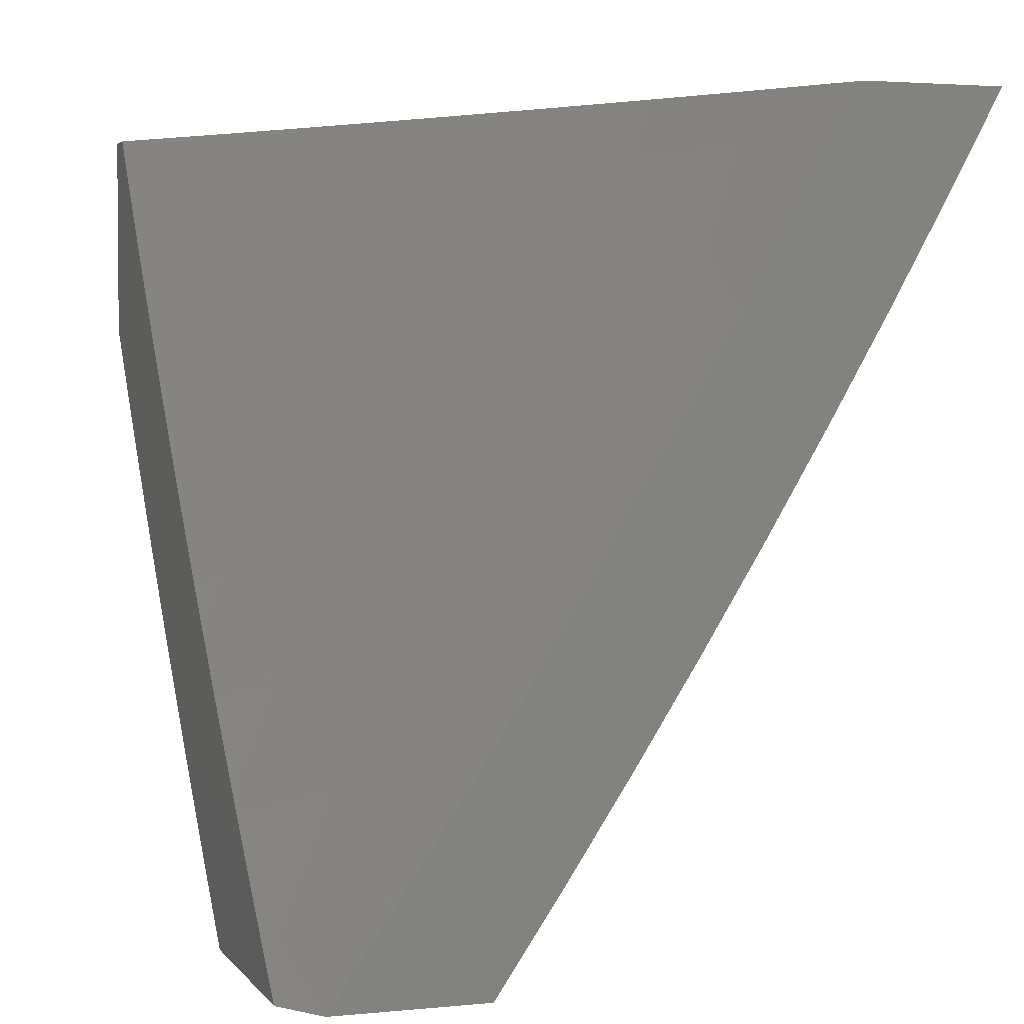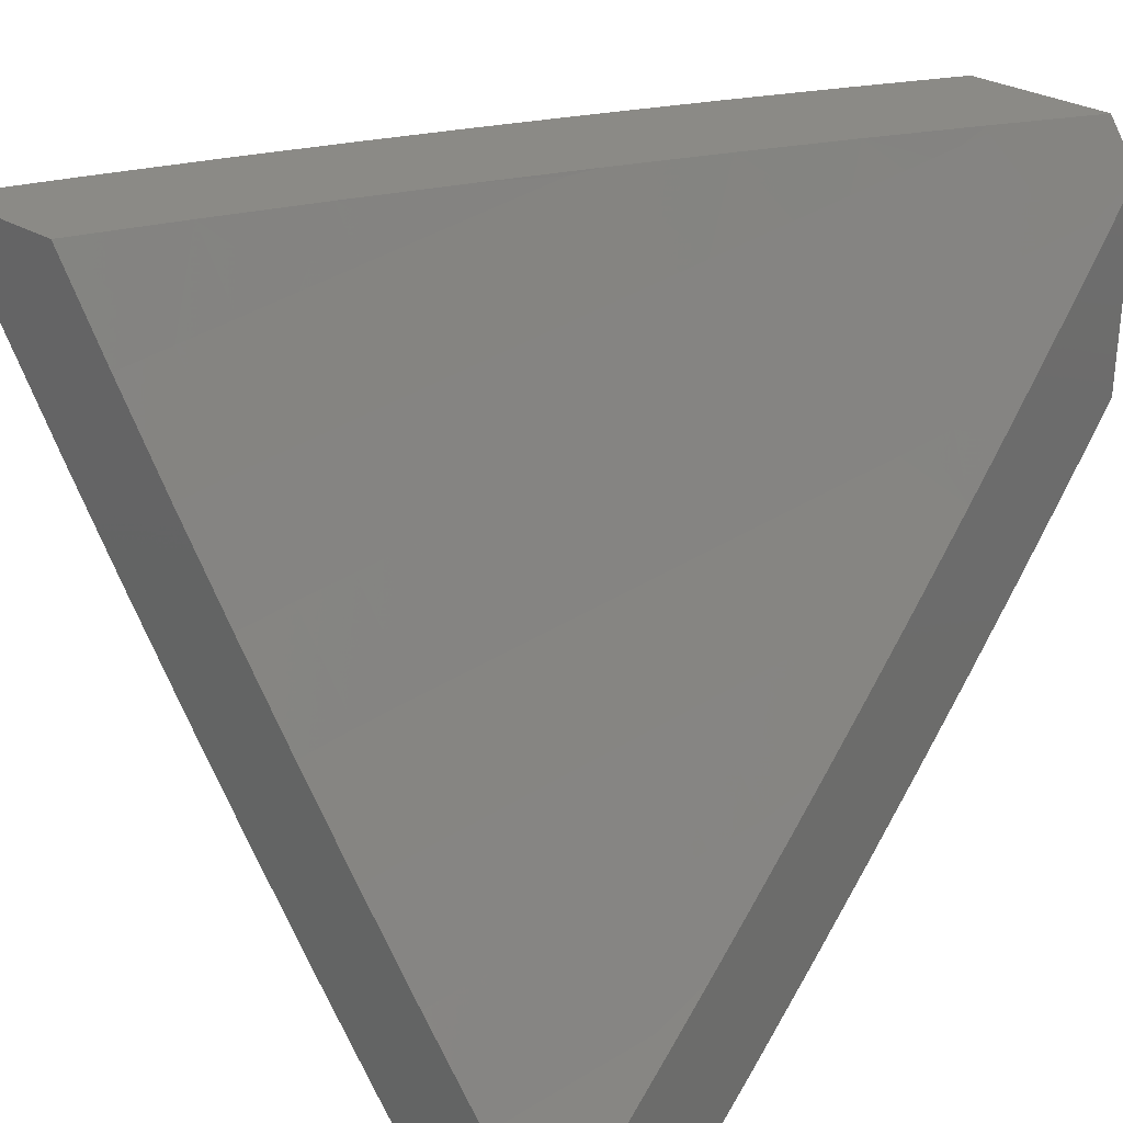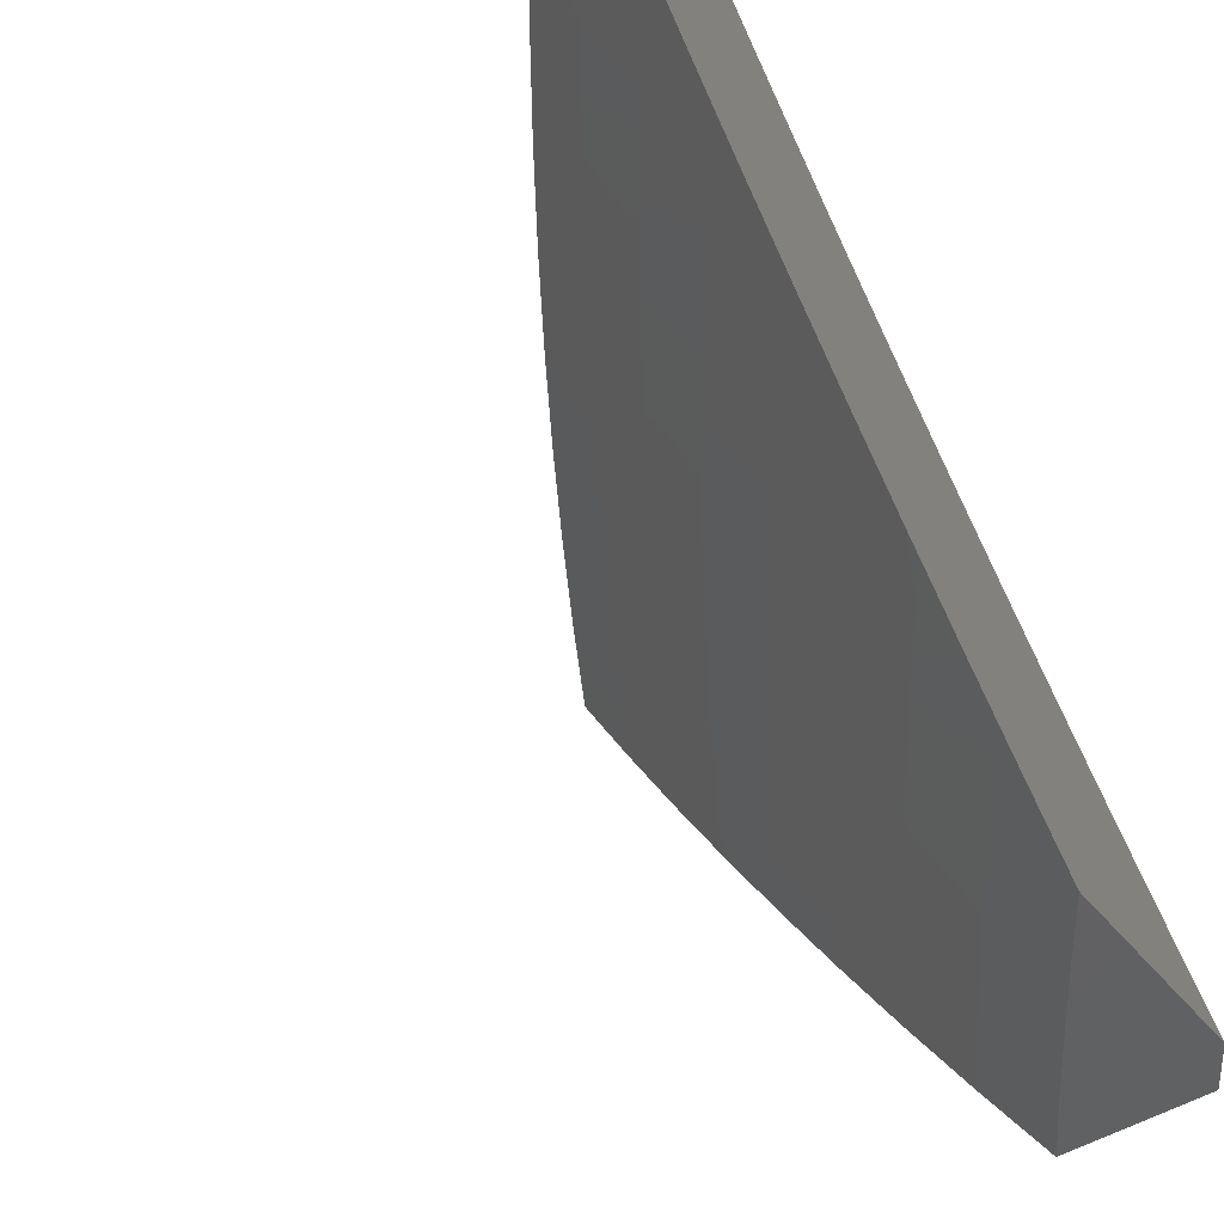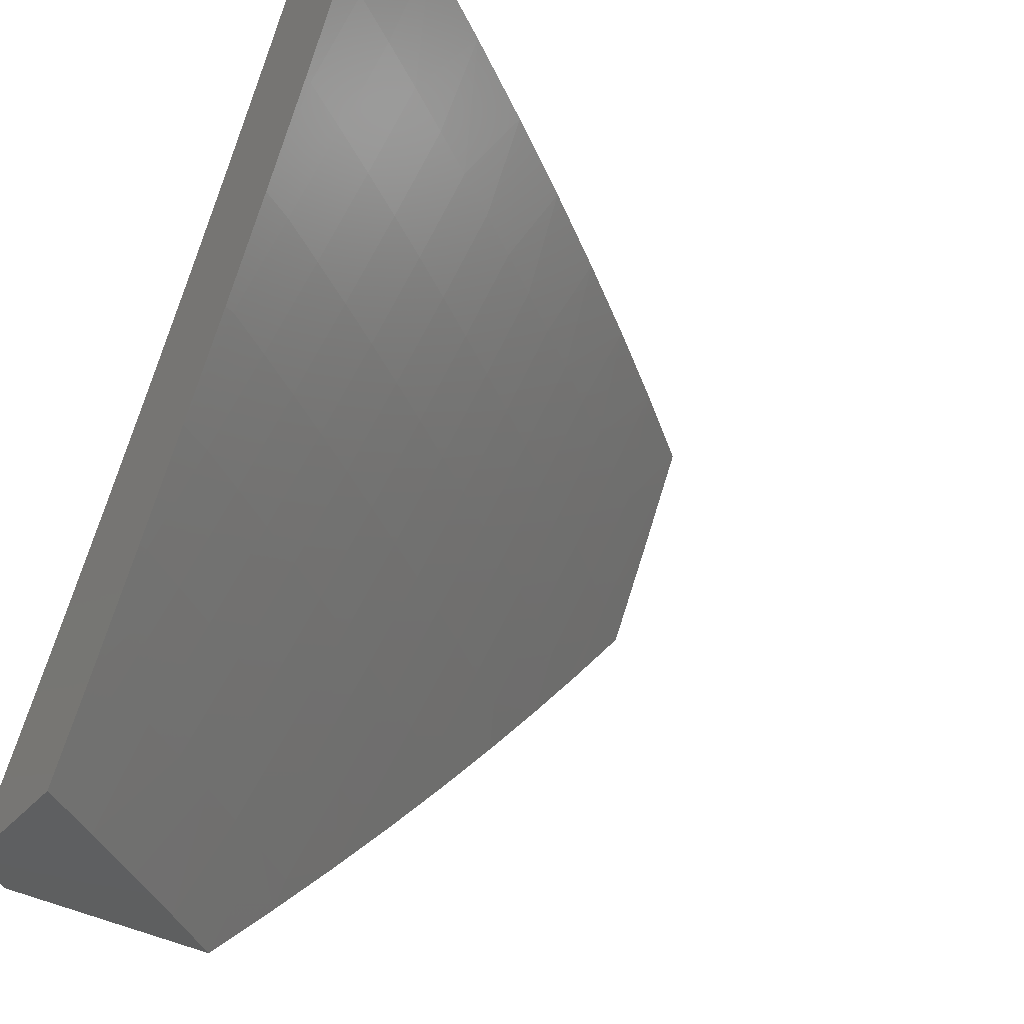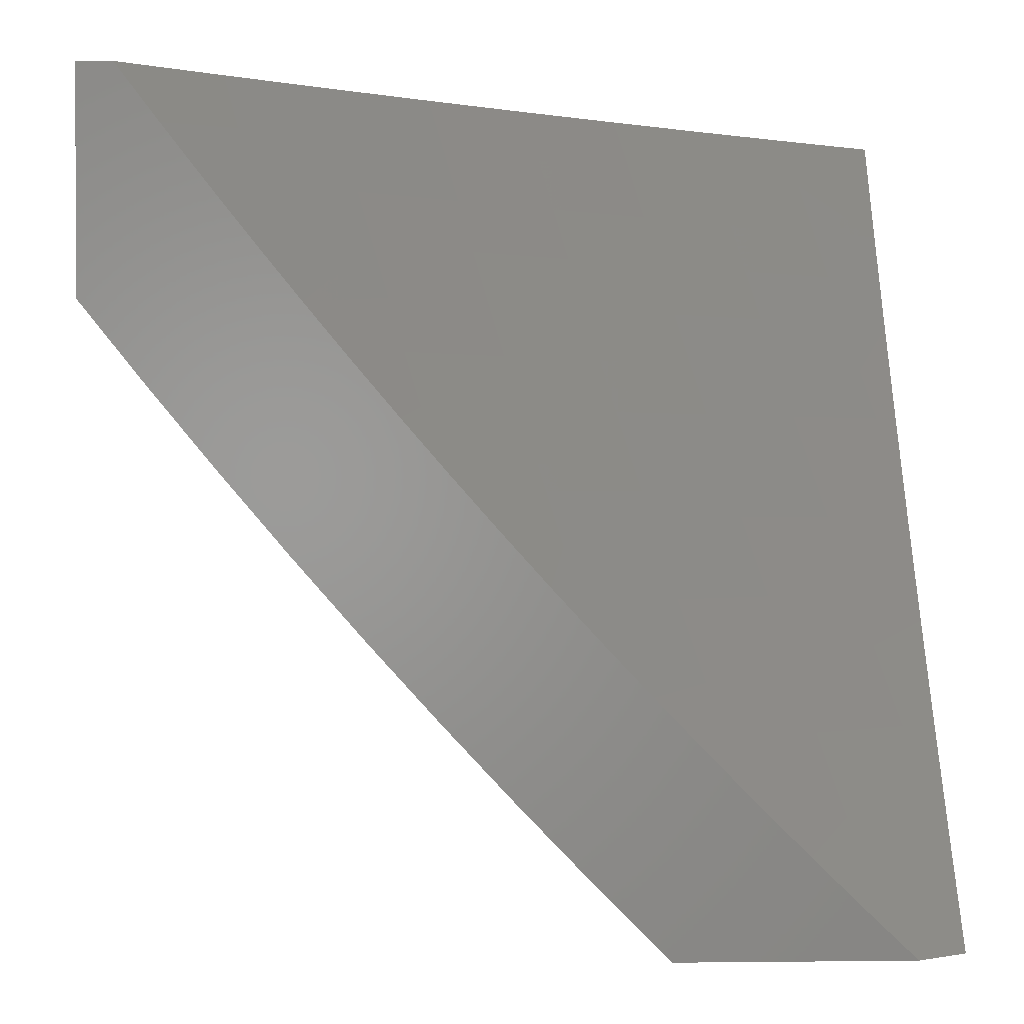
<metadata>
{"format":"stl","ext":"stl","renderer":"f3d","projection":"perspective","resolution":1024,"background":"white","views":[{"elev":3.0,"azim":161.3,"up":"+Z"},{"elev":30.1,"azim":40.9,"up":"+Y"},{"elev":-46.5,"azim":36.6,"up":"+Z"},{"elev":-37.7,"azim":-126.0,"up":"+Z"},{"elev":0.4,"azim":87.4,"up":"+Z"}]}
</metadata>
<code>
# stl→obj: 237 verts, 470 faces
v -8.171 -5.086 -6
v -8.24 -5.109 -5.877
v -8.227 -5 -6
v -8.282 -5.043 -5.877
v -8.308 -5 -5.879
v -8.341 -5.079 -5.754
v -8.382 -5.013 -5.754
v -8.398 -5.114 -5.63
v -8.44 -5.047 -5.63
v -8.454 -5.148 -5.505
v -8.496 -5.081 -5.505
v -8.508 -5.181 -5.379
v -8.551 -5.114 -5.379
v -8.562 -5.213 -5.253
v -8.604 -5.146 -5.253
v -8.613 -5.245 -5.127
v -8.656 -5.177 -5.127
v -8.675 -5.258 -5
v -8.755 -5.129 -5
v -8.198 -5.173 -5.877
v -8.115 -5.171 -6
v -8.155 -5.238 -5.877
v -8.058 -5.256 -6
v -8.111 -5.303 -5.877
v -8.067 -5.367 -5.877
v -8.124 -5.405 -5.754
v -8.079 -5.469 -5.754
v -8.134 -5.506 -5.63
v -8.088 -5.571 -5.63
v -8.142 -5.608 -5.505
v -8.095 -5.672 -5.505
v -8.148 -5.709 -5.379
v -8.1 -5.773 -5.379
v -8.15 -5.81 -5.253
v -8.102 -5.874 -5.253
v -8.151 -5.91 -5.127
v -8.101 -5.974 -5.127
v -8.156 -6 -5
v -8.079 -6 -5.131
v -8.053 -5.938 -5.253
v -8 -6 -5.261
v -8 -5.922 -5.358
v -8.003 -5.901 -5.379
v -8 -5.844 -5.453
v -8.052 -5.838 -5.379
v -8.048 -5.736 -5.505
v -8 -5.34 -6
v -8 -5.427 -5.912
v -8.022 -5.43 -5.877
v -8 -5.513 -5.823
v -8.033 -5.533 -5.754
v -8 -5.598 -5.733
v -8.042 -5.635 -5.63
v -8 -5.681 -5.641
v -8 -5.763 -5.548
v -8.247 -5.88 -5
v -8.2 -5.845 -5.127
v -8.198 -5.745 -5.253
v -8.195 -5.644 -5.379
v -8.188 -5.543 -5.505
v -8.18 -5.442 -5.63
v -8.168 -5.34 -5.754
v -8.248 -5.779 -5.127
v -8.337 -5.758 -5
v -8.296 -5.714 -5.127
v -8.343 -5.648 -5.127
v -8.293 -5.614 -5.253
v -8.339 -5.548 -5.253
v -8.287 -5.513 -5.379
v -8.333 -5.447 -5.379
v -8.279 -5.412 -5.505
v -8.324 -5.347 -5.505
v -8.269 -5.311 -5.63
v -8.312 -5.246 -5.63
v -8.256 -5.21 -5.754
v -8.299 -5.145 -5.754
v -8.424 -5.635 -5
v -8.39 -5.581 -5.127
v -8.385 -5.481 -5.253
v -8.377 -5.381 -5.379
v -8.368 -5.281 -5.505
v -8.356 -5.18 -5.63
v -8.435 -5.515 -5.127
v -8.51 -5.51 -5
v -8.481 -5.448 -5.127
v -8.594 -5.385 -5
v -8.526 -5.38 -5.127
v -8.57 -5.313 -5.127
v -8.518 -5.281 -5.253
v -8.833 -5 -5
v -8.741 -5.04 -5.127
v -8.699 -5.108 -5.127
v -8.646 -5.078 -5.253
v -8.593 -5.046 -5.379
v -8.538 -5.014 -5.505
v -8.467 -5 -5.633
v -8.389 -5 -5.756
v -8.764 -5 -5.129
v -8.692 -5 -5.256
v -8.688 -5.009 -5.253
v -8.619 -5 -5.383
v -8.544 -5 -5.509
v -8.411 -5.214 -5.505
v -8.465 -5.248 -5.379
v -8.212 -5.275 -5.754
v -8.225 -5.377 -5.63
v -8.234 -5.478 -5.505
v -8.241 -5.579 -5.379
v -8.246 -5.679 -5.253
v -8.422 -5.315 -5.379
v -8.474 -5.348 -5.253
v -8.43 -5.415 -5.253
v -8 -5.123 -5.942
v -8 -5.062 -6
v -8.015 -5.105 -5.939
v -8.041 -5 -6
v -8.124 -5 -5.879
v -8.206 -5 -5.757
v -8.136 -5.017 -5.846
v -8.121 -5.008 -5.877
v -8.03 -5.114 -5.908
v -8.045 -5.124 -5.877
v -8 -5.183 -5.884
v -8.059 -5.133 -5.846
v -8.074 -5.142 -5.816
v -8.15 -5.026 -5.816
v -8.165 -5.035 -5.785
v -8.18 -5.044 -5.754
v -8.194 -5.053 -5.723
v -8.103 -5.161 -5.754
v -8.118 -5.17 -5.723
v -8.025 -5.277 -5.754
v -8.039 -5.286 -5.723
v -8 -5.302 -5.765
v -8 -5.361 -5.704
v -8.053 -5.296 -5.692
v -8.068 -5.305 -5.661
v -8.146 -5.188 -5.661
v -8.161 -5.197 -5.63
v -8.238 -5.08 -5.63
v -8.252 -5.089 -5.599
v -8.286 -5 -5.633
v -8.266 -5.097 -5.567
v -8.365 -5 -5.509
v -8.28 -5.106 -5.536
v -8.294 -5.115 -5.505
v -8.203 -5.224 -5.536
v -8.217 -5.233 -5.505
v -8.123 -5.342 -5.536
v -8.137 -5.351 -5.505
v -8.055 -5.468 -5.505
v -8.069 -5.477 -5.474
v -8 -5.532 -5.519
v -8.082 -5.486 -5.442
v -8 -5.588 -5.456
v -8.109 -5.504 -5.38
v -8.025 -5.62 -5.38
v -8.135 -5.522 -5.317
v -8.051 -5.638 -5.317
v -8.161 -5.539 -5.254
v -8.077 -5.656 -5.254
v -8.187 -5.557 -5.19
v -8.102 -5.674 -5.19
v -8.212 -5.574 -5.127
v -8.127 -5.692 -5.127
v -8.237 -5.59 -5.064
v -8.151 -5.709 -5.064
v -8.261 -5.609 -5
v -8.176 -5.727 -5
v -8.209 -5.062 -5.692
v -8.223 -5.071 -5.661
v -8.384 -5.004 -5.474
v -8.441 -5 -5.383
v -8.398 -5.012 -5.442
v -8.426 -5.029 -5.38
v -8.322 -5.132 -5.442
v -8.349 -5.149 -5.38
v -8.244 -5.251 -5.442
v -8.271 -5.268 -5.38
v -8.164 -5.368 -5.442
v -8.191 -5.386 -5.38
v -8.453 -5.045 -5.317
v -8.516 -5 -5.257
v -8.48 -5.061 -5.254
v -8.506 -5.077 -5.19
v -8.403 -5.182 -5.254
v -8.43 -5.198 -5.19
v -8.325 -5.302 -5.254
v -8.351 -5.318 -5.19
v -8.244 -5.421 -5.254
v -8.27 -5.438 -5.19
v -8.589 -5 -5.129
v -8.532 -5.093 -5.127
v -8.456 -5.214 -5.127
v -8.376 -5.335 -5.127
v -8.295 -5.455 -5.127
v -8.558 -5.109 -5.064
v -8.66 -5 -5
v -8.584 -5.124 -5
v -8.481 -5.23 -5.064
v -8.506 -5.247 -5
v -8.402 -5.351 -5.064
v -8.426 -5.369 -5
v -8.321 -5.471 -5.064
v -8.344 -5.489 -5
v -8.065 -5.826 -5.064
v -8.089 -5.843 -5
v -8 -5.908 -5.067
v -8 -5.959 -5
v -8 -5.856 -5.133
v -8.04 -5.808 -5.127
v -8 -5.804 -5.199
v -8.016 -5.79 -5.19
v -8 -5.751 -5.264
v -8 -5.697 -5.329
v -8 -5.643 -5.393
v -8.041 -5.459 -5.536
v -8 -5.475 -5.582
v -8.028 -5.449 -5.567
v -8.014 -5.44 -5.599
v -8.096 -5.323 -5.599
v -8.082 -5.314 -5.63
v -8.175 -5.206 -5.599
v -8 -5.418 -5.643
v -8.01 -5.267 -5.785
v -8 -5.243 -5.824
v -8.089 -5.152 -5.785
v -8.132 -5.179 -5.692
v -8.189 -5.215 -5.567
v -8.109 -5.332 -5.567
v -8.308 -5.123 -5.474
v -8.23 -5.242 -5.474
v -8.151 -5.36 -5.474
v -8.376 -5.165 -5.317
v -8.298 -5.285 -5.317
v -8.218 -5.404 -5.317
v -8 -6 -5
f 1 2 3
f 3 2 4
f 3 4 5
f 5 4 6
f 5 6 7
f 7 6 8
f 7 8 9
f 9 8 10
f 9 10 11
f 11 10 12
f 11 12 13
f 13 12 14
f 13 14 15
f 15 14 16
f 15 16 17
f 17 16 18
f 17 18 19
f 2 1 20
f 20 1 21
f 20 21 22
f 22 21 23
f 22 23 24
f 24 23 25
f 24 25 26
f 26 25 27
f 26 27 28
f 28 27 29
f 28 29 30
f 30 29 31
f 30 31 32
f 32 31 33
f 32 33 34
f 34 33 35
f 34 35 36
f 36 35 37
f 36 37 38
f 38 37 39
f 39 37 40
f 39 40 41
f 41 40 42
f 42 40 43
f 42 43 44
f 44 43 45
f 44 45 46
f 46 45 33
f 46 33 31
f 23 47 25
f 25 47 48
f 25 48 49
f 49 48 50
f 49 50 27
f 27 50 51
f 27 51 29
f 29 51 52
f 29 52 53
f 53 52 54
f 53 54 55
f 50 52 51
f 44 46 55
f 55 46 31
f 55 31 53
f 53 31 29
f 38 56 36
f 36 56 57
f 36 57 34
f 34 57 58
f 34 58 32
f 32 58 59
f 32 59 30
f 30 59 60
f 30 60 28
f 28 60 61
f 28 61 26
f 26 61 62
f 26 62 24
f 24 62 22
f 57 56 63
f 63 56 64
f 63 64 65
f 65 64 66
f 65 66 67
f 67 66 68
f 67 68 69
f 69 68 70
f 69 70 71
f 71 70 72
f 71 72 73
f 73 72 74
f 73 74 75
f 75 74 76
f 75 76 2
f 2 76 4
f 64 77 66
f 66 77 78
f 66 78 68
f 68 78 79
f 68 79 70
f 70 79 80
f 70 80 72
f 72 80 81
f 72 81 74
f 74 81 82
f 74 82 76
f 76 82 6
f 76 6 4
f 78 77 83
f 83 77 84
f 83 84 85
f 85 84 86
f 85 86 87
f 87 86 88
f 87 88 89
f 89 88 14
f 89 14 12
f 86 18 88
f 88 18 16
f 88 16 14
f 90 91 19
f 19 91 92
f 19 92 17
f 17 92 93
f 17 93 15
f 15 93 94
f 15 94 13
f 13 94 95
f 13 95 11
f 11 95 96
f 11 96 9
f 9 96 97
f 9 97 7
f 7 97 5
f 90 98 91
f 91 98 99
f 91 99 100
f 100 99 101
f 100 101 93
f 93 101 94
f 101 102 94
f 94 102 95
f 102 96 95
f 6 82 8
f 8 82 103
f 8 103 10
f 10 103 104
f 10 104 12
f 12 104 89
f 2 20 75
f 75 20 105
f 75 105 73
f 73 105 106
f 73 106 71
f 71 106 107
f 71 107 69
f 69 107 108
f 69 108 67
f 67 108 109
f 67 109 65
f 65 109 63
f 103 82 81
f 104 103 110
f 110 103 81
f 110 81 80
f 89 104 111
f 111 104 110
f 111 110 112
f 112 110 80
f 112 80 79
f 85 87 111
f 111 87 89
f 85 111 112
f 20 22 105
f 105 22 62
f 105 62 106
f 106 62 61
f 106 61 107
f 107 61 60
f 107 60 108
f 108 60 59
f 108 59 109
f 109 59 58
f 109 58 63
f 63 58 57
f 83 85 112
f 83 112 79
f 78 83 79
f 49 27 25
f 35 33 45
f 43 40 45
f 45 40 35
f 40 37 35
f 93 92 100
f 100 92 91
f 113 114 115
f 115 114 116
f 115 116 117
f 118 119 117
f 117 119 120
f 117 120 121
f 121 120 122
f 121 122 113
f 113 122 123
f 123 122 124
f 123 124 125
f 125 124 126
f 125 126 127
f 127 126 118
f 127 118 128
f 128 118 129
f 128 129 130
f 130 129 131
f 130 131 132
f 132 131 133
f 132 133 134
f 134 133 135
f 135 133 136
f 135 136 137
f 137 136 138
f 137 138 139
f 139 138 140
f 139 140 141
f 141 140 142
f 141 142 143
f 143 142 144
f 143 144 145
f 145 144 146
f 145 146 147
f 147 146 148
f 147 148 149
f 149 148 150
f 149 150 151
f 151 150 152
f 151 152 153
f 153 152 154
f 153 154 155
f 155 154 156
f 155 156 157
f 157 156 158
f 157 158 159
f 159 158 160
f 159 160 161
f 161 160 162
f 161 162 163
f 163 162 164
f 163 164 165
f 165 164 166
f 165 166 167
f 167 166 168
f 167 168 169
f 129 118 170
f 170 118 142
f 170 142 171
f 171 142 140
f 171 140 138
f 146 144 172
f 172 144 173
f 172 173 174
f 174 173 175
f 174 175 176
f 176 175 177
f 176 177 178
f 178 177 179
f 178 179 180
f 180 179 181
f 180 181 156
f 156 181 158
f 175 173 182
f 182 173 183
f 182 183 184
f 184 183 185
f 184 185 186
f 186 185 187
f 186 187 188
f 188 187 189
f 188 189 190
f 190 189 191
f 190 191 162
f 162 191 164
f 183 192 185
f 185 192 193
f 185 193 187
f 187 193 194
f 187 194 189
f 189 194 195
f 189 195 191
f 191 195 196
f 191 196 164
f 164 196 166
f 193 192 197
f 197 192 198
f 197 198 199
f 197 199 200
f 200 199 201
f 200 201 202
f 202 201 203
f 202 203 204
f 204 203 205
f 204 205 166
f 166 205 168
f 167 169 206
f 206 169 207
f 206 207 208
f 208 207 209
f 208 210 206
f 206 210 211
f 206 211 167
f 167 211 165
f 210 212 211
f 211 212 213
f 211 213 165
f 165 213 163
f 212 214 213
f 213 214 163
f 163 214 161
f 161 214 215
f 161 215 159
f 159 215 216
f 159 216 157
f 157 216 155
f 151 153 217
f 217 153 218
f 217 218 219
f 219 218 220
f 219 220 221
f 221 220 222
f 221 222 223
f 223 222 139
f 223 139 141
f 218 224 220
f 220 224 222
f 224 135 222
f 222 135 137
f 222 137 139
f 132 134 225
f 225 134 226
f 225 226 227
f 227 226 125
f 227 125 127
f 226 123 125
f 121 113 115
f 124 122 119
f 119 122 120
f 118 126 119
f 119 126 124
f 127 128 227
f 227 128 130
f 227 130 225
f 225 130 132
f 129 170 131
f 131 170 228
f 131 228 133
f 133 228 136
f 170 171 228
f 228 171 138
f 228 138 136
f 141 143 223
f 223 143 229
f 223 229 221
f 221 229 230
f 221 230 219
f 219 230 217
f 143 145 229
f 229 145 147
f 229 147 230
f 230 147 149
f 230 149 217
f 217 149 151
f 146 231 148
f 148 231 232
f 148 232 150
f 150 232 233
f 150 233 152
f 152 233 154
f 231 176 232
f 232 176 178
f 232 178 233
f 233 178 180
f 233 180 154
f 154 180 156
f 146 172 231
f 231 172 174
f 231 174 176
f 177 234 179
f 179 234 235
f 179 235 181
f 181 235 236
f 181 236 158
f 158 236 160
f 234 186 235
f 235 186 188
f 235 188 236
f 236 188 190
f 236 190 160
f 160 190 162
f 175 182 177
f 177 182 234
f 182 184 234
f 234 184 186
f 194 200 195
f 195 200 202
f 195 202 196
f 196 202 204
f 196 204 166
f 193 197 194
f 194 197 200
f 121 115 117
f 38 39 237
f 237 39 41
f 42 212 41
f 41 212 210
f 41 210 208
f 212 42 214
f 214 42 44
f 214 44 215
f 215 44 216
f 216 44 55
f 216 55 155
f 155 55 54
f 155 54 153
f 153 54 52
f 153 52 218
f 218 52 224
f 224 52 50
f 224 50 135
f 135 50 48
f 135 48 134
f 134 48 226
f 226 48 47
f 226 47 123
f 123 47 113
f 113 47 114
f 209 237 208
f 208 237 41
f 47 23 114
f 114 23 21
f 114 21 116
f 116 21 1
f 116 1 3
f 90 19 198
f 198 19 199
f 199 19 18
f 199 18 201
f 201 18 86
f 201 86 203
f 203 86 84
f 203 84 205
f 205 84 77
f 205 77 168
f 168 77 64
f 168 64 169
f 169 64 56
f 169 56 207
f 207 56 38
f 207 38 209
f 209 38 237
f 116 3 117
f 117 3 5
f 117 5 118
f 118 5 97
f 118 97 142
f 142 97 96
f 142 96 144
f 144 96 102
f 144 102 173
f 173 102 101
f 173 101 183
f 183 101 99
f 183 99 192
f 192 99 98
f 192 98 198
f 198 98 90

</code>
